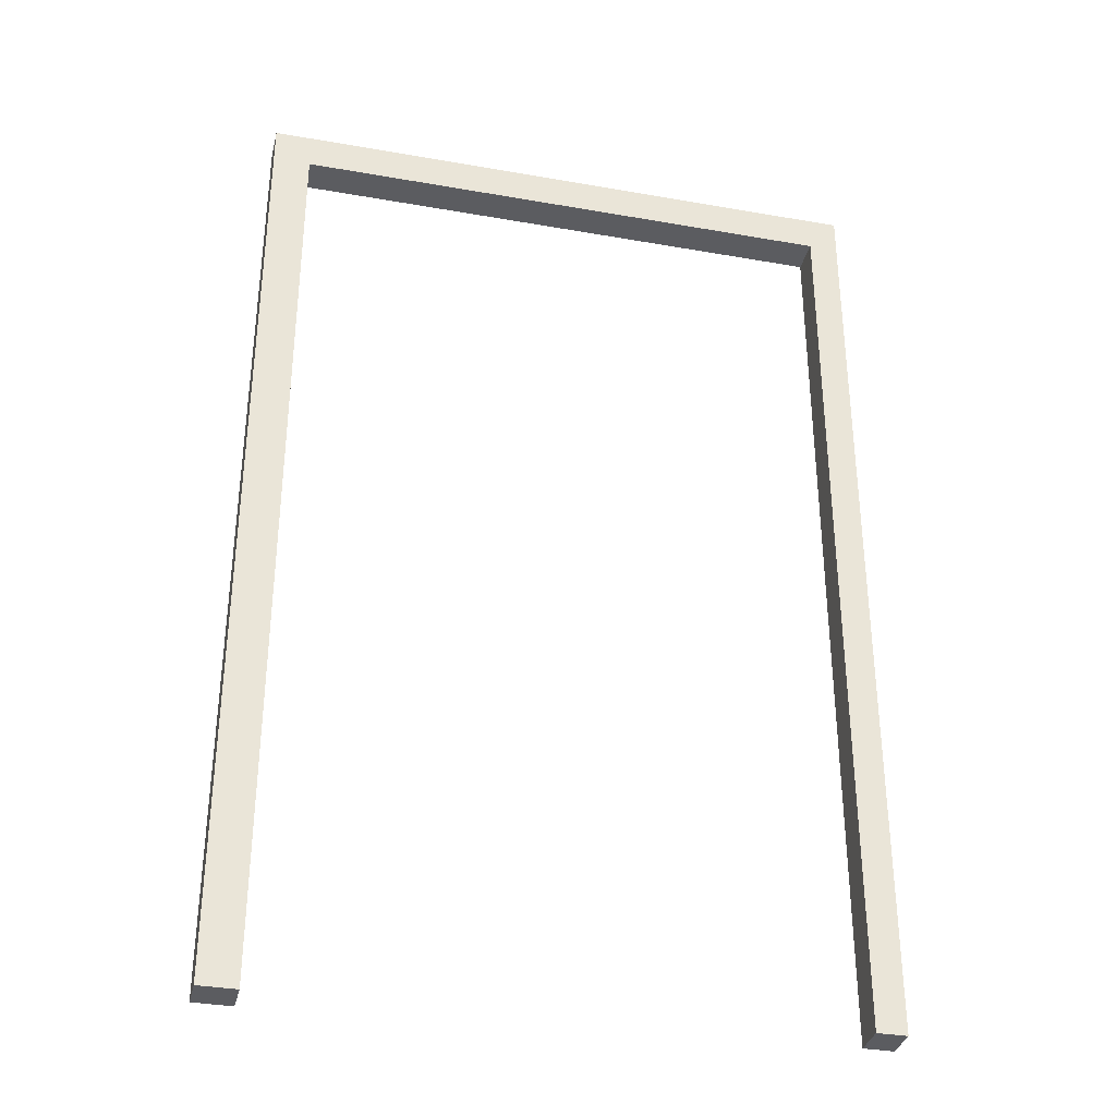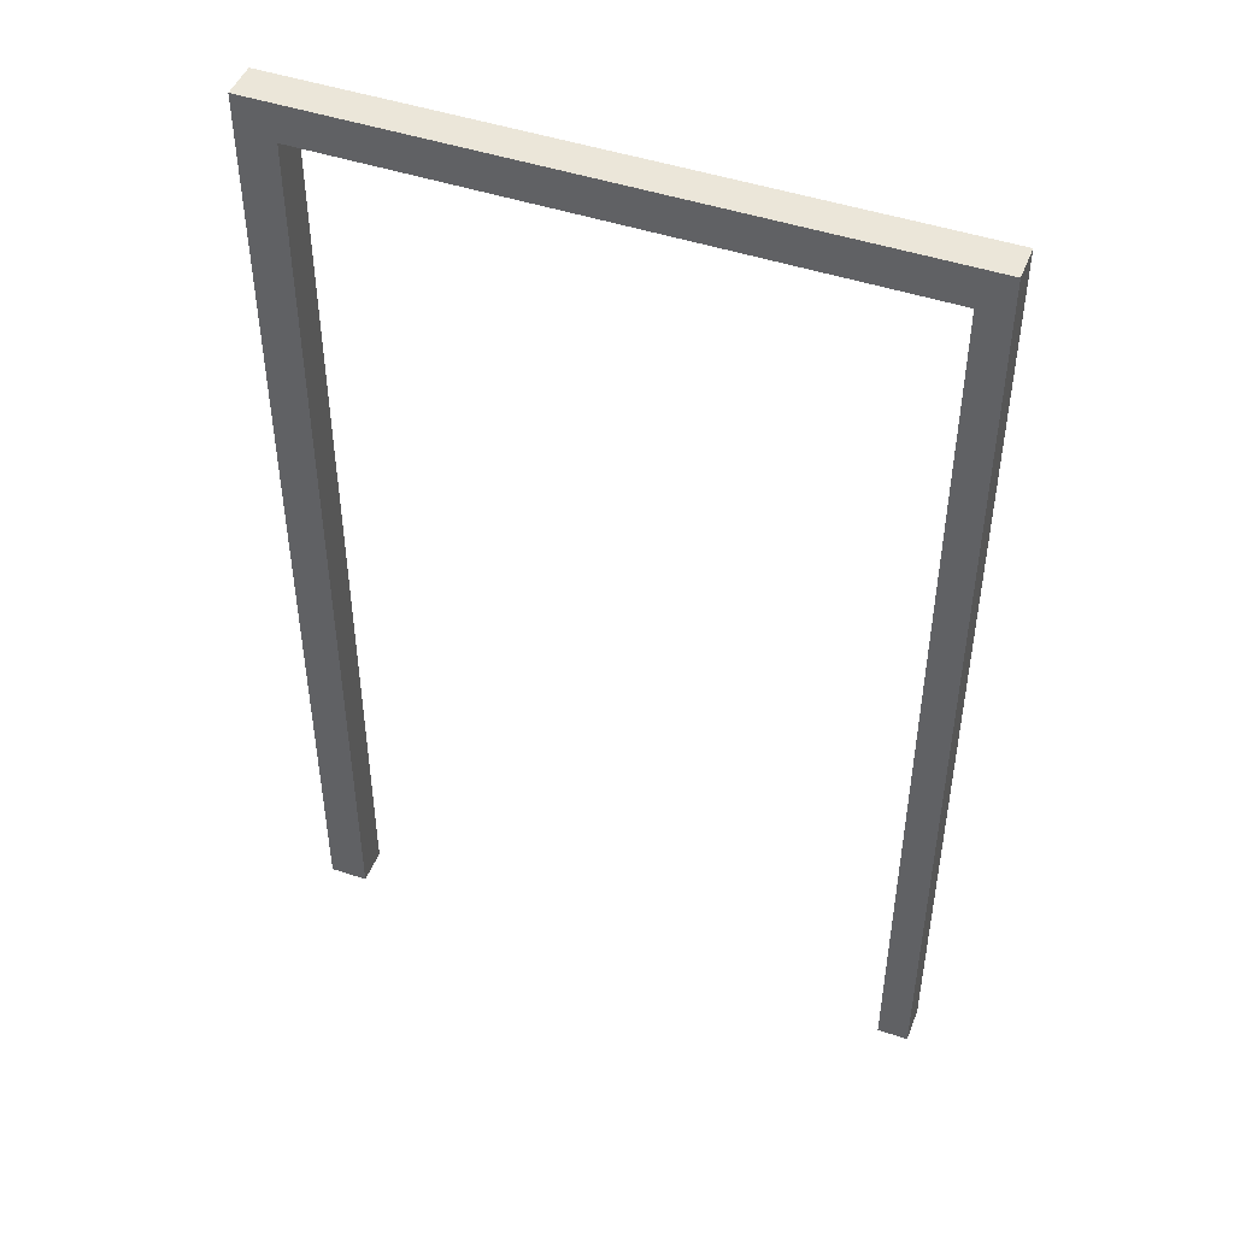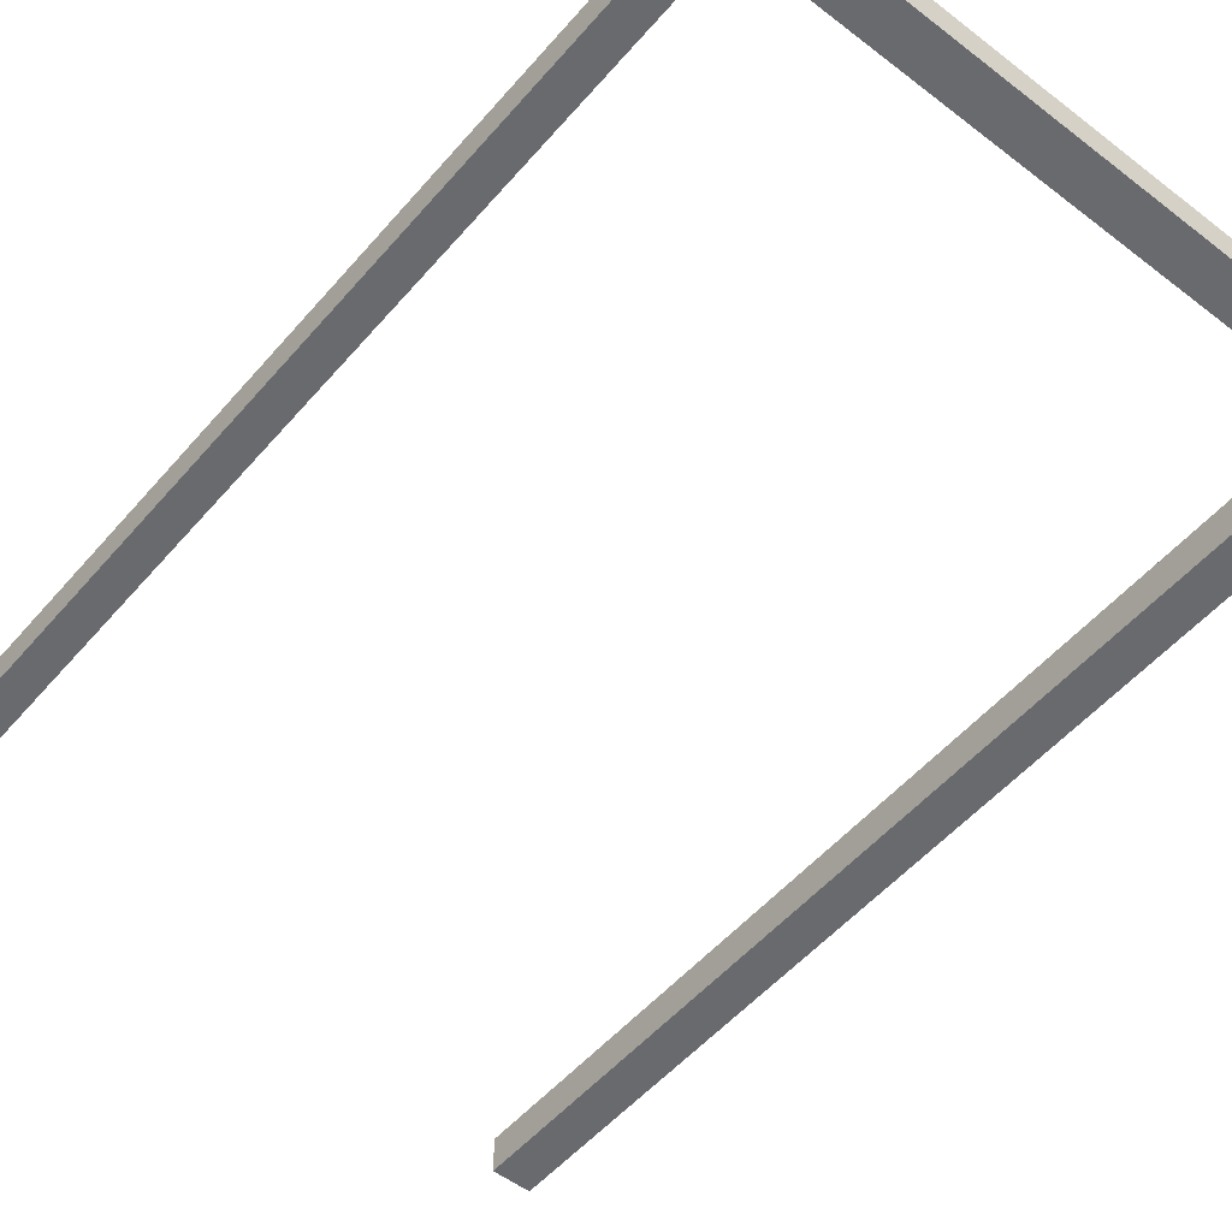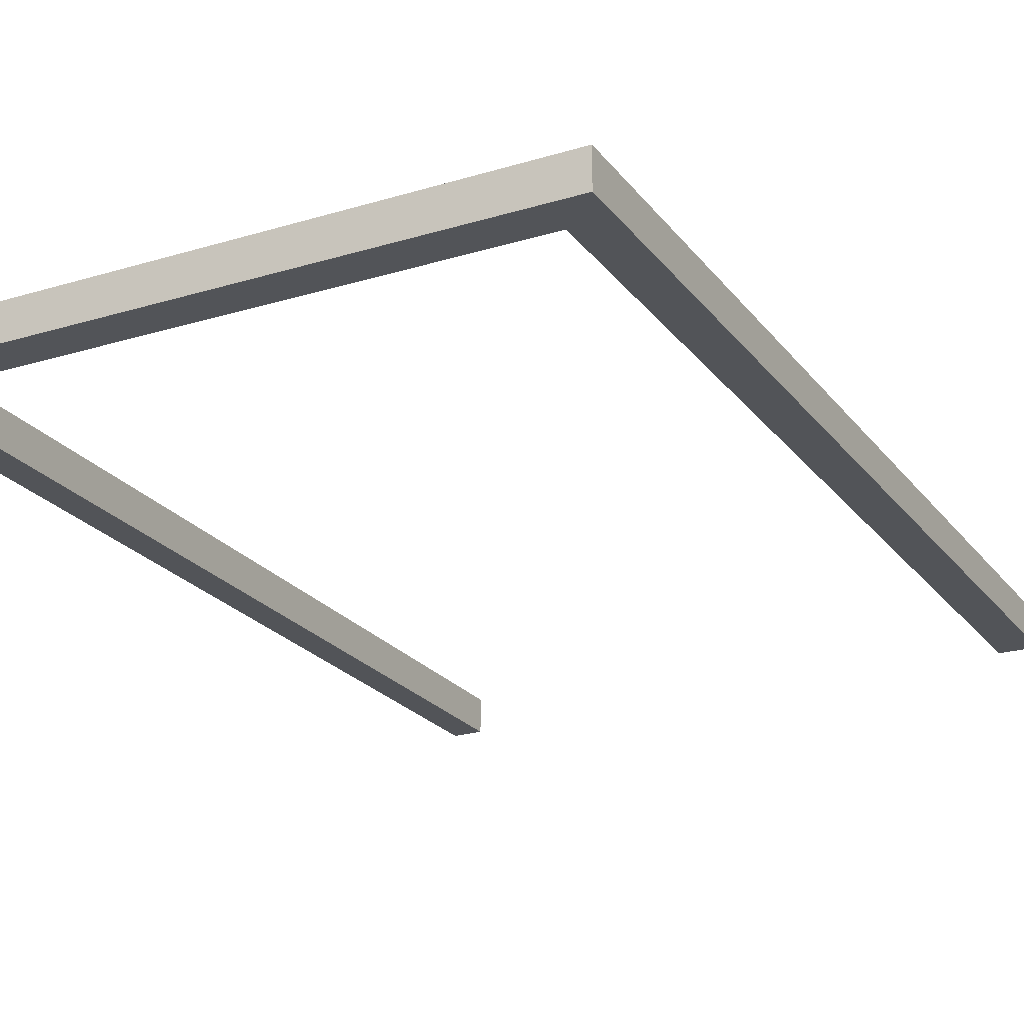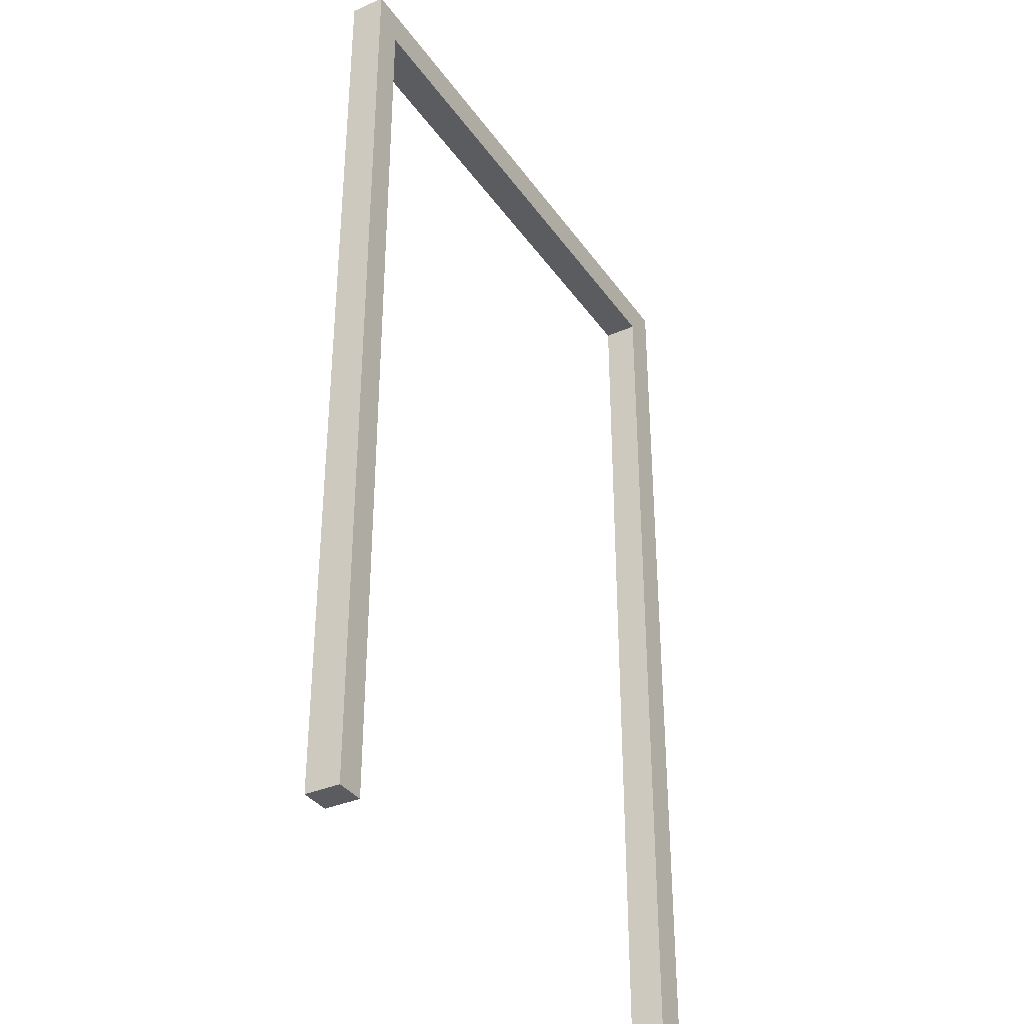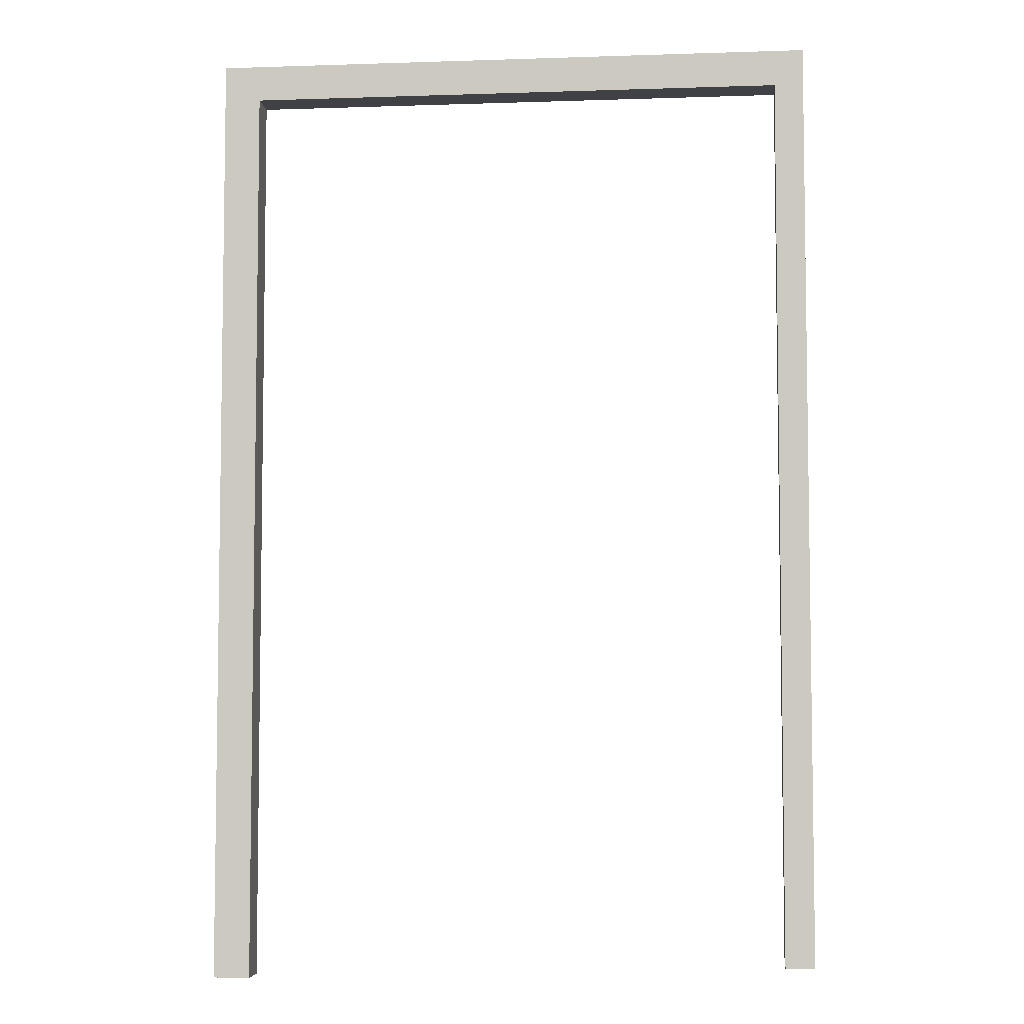
<metadata>
{"format":"obj","ext":"obj","renderer":"f3d","projection":"perspective","resolution":1024,"background":"white","views":[{"elev":-34.6,"azim":166.7,"up":"+Z"},{"elev":47.0,"azim":-159.2,"up":"+Z"},{"elev":-53.0,"azim":-39.6,"up":"+Y"},{"elev":-22.9,"azim":27.4,"up":"+Y"},{"elev":-35.3,"azim":-59.7,"up":"+Z"},{"elev":-5.6,"azim":-174.2,"up":"+Z"}]}
</metadata>
<code>
g pb_Mesh104268
v 0.1386 -0.07069 3.838
v 0.01843 -0.07069 3.838
v 0.1386 0.07069 3.838
v 0.01843 0.07069 3.838
v 0.01843 -0.07069 3.689
v 0.01843 -0.07069 1.461e-06
v 0.01843 0.07069 3.689
v 0.01843 0.07069 1.461e-06
v 0.01843 -0.07069 1.461e-06
v 0.1386 -0.07069 1.55e-06
v 0.01843 0.07069 1.461e-06
v 0.1386 0.07069 1.55e-06
v 0.1386 -0.07069 1.55e-06
v 0.1386 -0.07069 3.689
v 0.1386 0.07069 1.55e-06
v 0.1386 0.07069 3.689
v 0.1386 0.07069 3.689
v 0.01843 0.07069 3.689
v 0.1386 0.07069 1.55e-06
v 0.01843 0.07069 1.461e-06
v 0.1386 -0.07069 1.55e-06
v 0.01843 -0.07069 1.461e-06
v 0.1386 -0.07069 3.689
v 0.01843 -0.07069 3.689
v 0.1386 -0.07069 3.838
v 0.01843 -0.07069 3.838
v 2.512 0.07069 3.689
v 2.512 -0.07069 3.689
v 2.512 0.07069 3.838
v 2.512 -0.07069 3.838
v 0.01843 -0.07069 3.838
v 0.01843 0.07069 3.838
v 0.01843 0.07069 3.838
v 0.1386 0.07069 3.838
v 0.1386 0.07069 3.689
v 0.1386 -0.07069 3.689
v 2.361 0.07069 3.689
v 2.361 -0.07069 3.689
v 2.361 0.07069 3.838
v 2.361 0.07069 3.689
v 2.361 -0.07069 3.689
v 2.361 -0.07069 3.838
v 2.361 -0.07069 3.838
v 2.361 0.07069 3.838
v 2.361 0.07069 -0.06325
v 2.361 -0.07069 -0.06325
v 2.512 0.07069 -0.06325
v 2.512 -0.07069 -0.06325
v 2.512 0.07069 3.838
v 2.512 0.07069 3.689
v 2.512 -0.07069 3.689
v 2.512 -0.07069 3.838
v 2.512 -0.07069 3.838
v 2.512 0.07069 3.838
v 2.361 0.07069 3.689
v 2.361 -0.07069 3.689
v 2.361 0.07069 -0.06325
v 2.361 -0.07069 -0.06325
v 2.512 0.07069 -0.06325
v 2.361 0.07069 -0.06325
v 2.361 -0.07069 -0.06325
v 2.512 -0.07069 -0.06325
v 2.512 -0.07069 -0.06325
v 2.512 0.07069 -0.06325
g pb_Mesh104268_0
f 3 2 1
f 3 4 2
f 7 6 5
f 7 8 6
f 11 10 9
f 11 12 10
f 15 14 13
f 15 16 14
f 19 18 17
f 19 20 18
f 23 22 21
f 23 24 22
f 25 24 23
f 25 26 24
f 29 28 27
f 29 30 28
f 31 7 5
f 31 32 7
f 33 17 18
f 33 34 17
f 37 36 35
f 37 38 36
f 39 17 34
f 39 40 17
f 41 25 23
f 41 42 25
f 43 3 1
f 43 44 3
f 47 46 45
f 47 48 46
f 49 40 39
f 49 50 40
f 51 42 41
f 51 52 42
f 53 44 43
f 53 54 44
f 57 56 55
f 57 58 56
f 59 40 50
f 59 60 40
f 61 51 41
f 61 62 51
f 63 27 28
f 63 64 27

</code>
